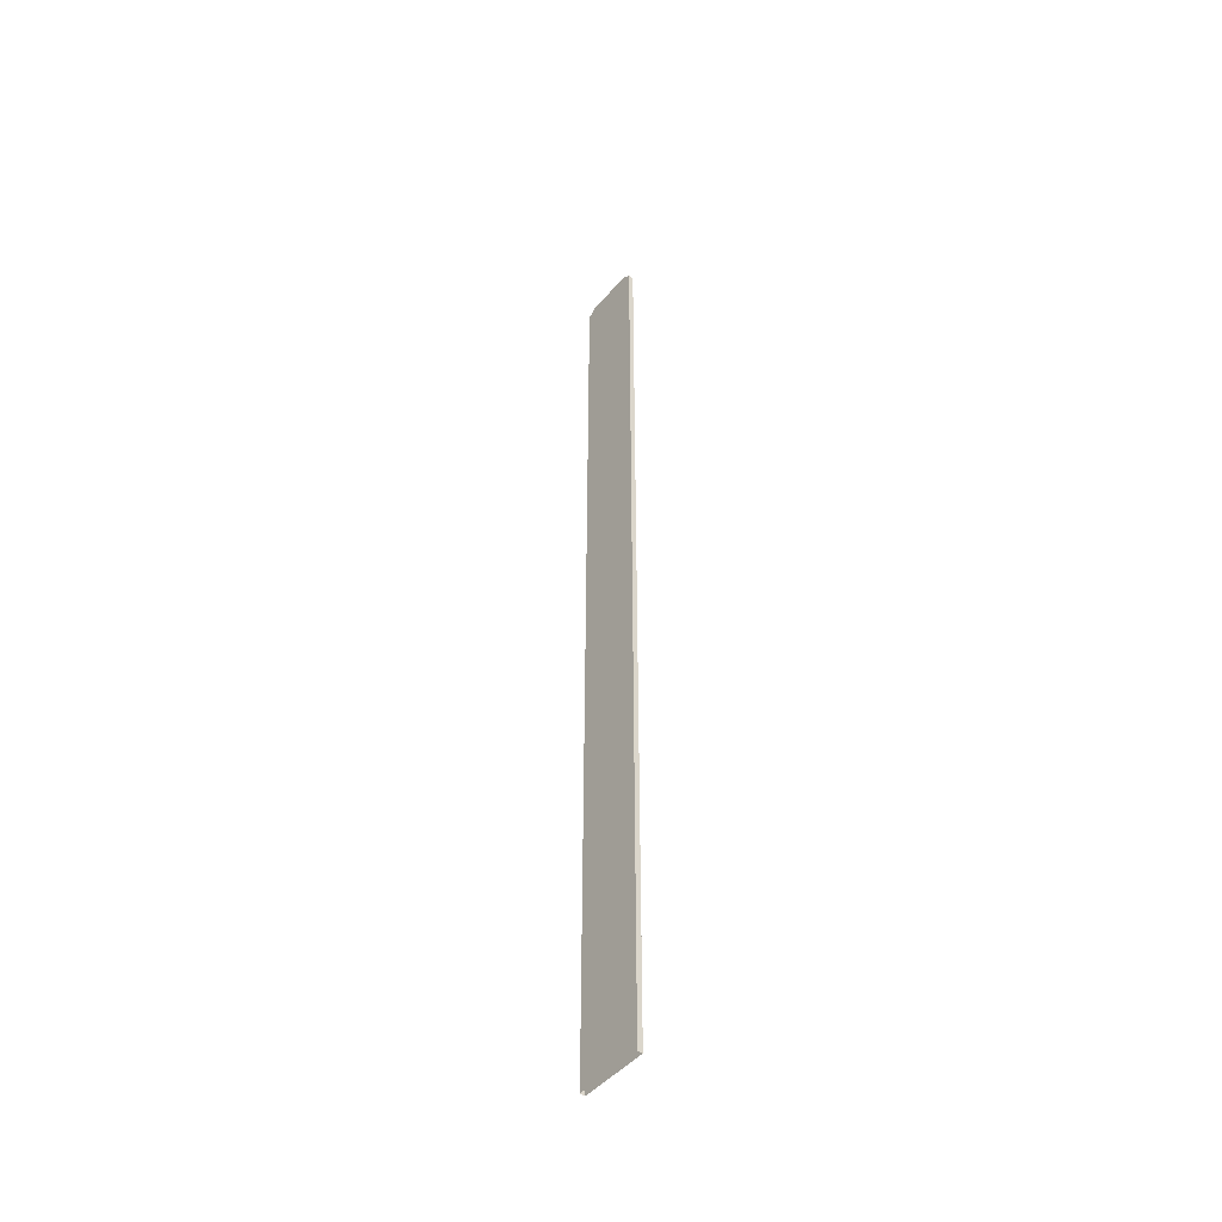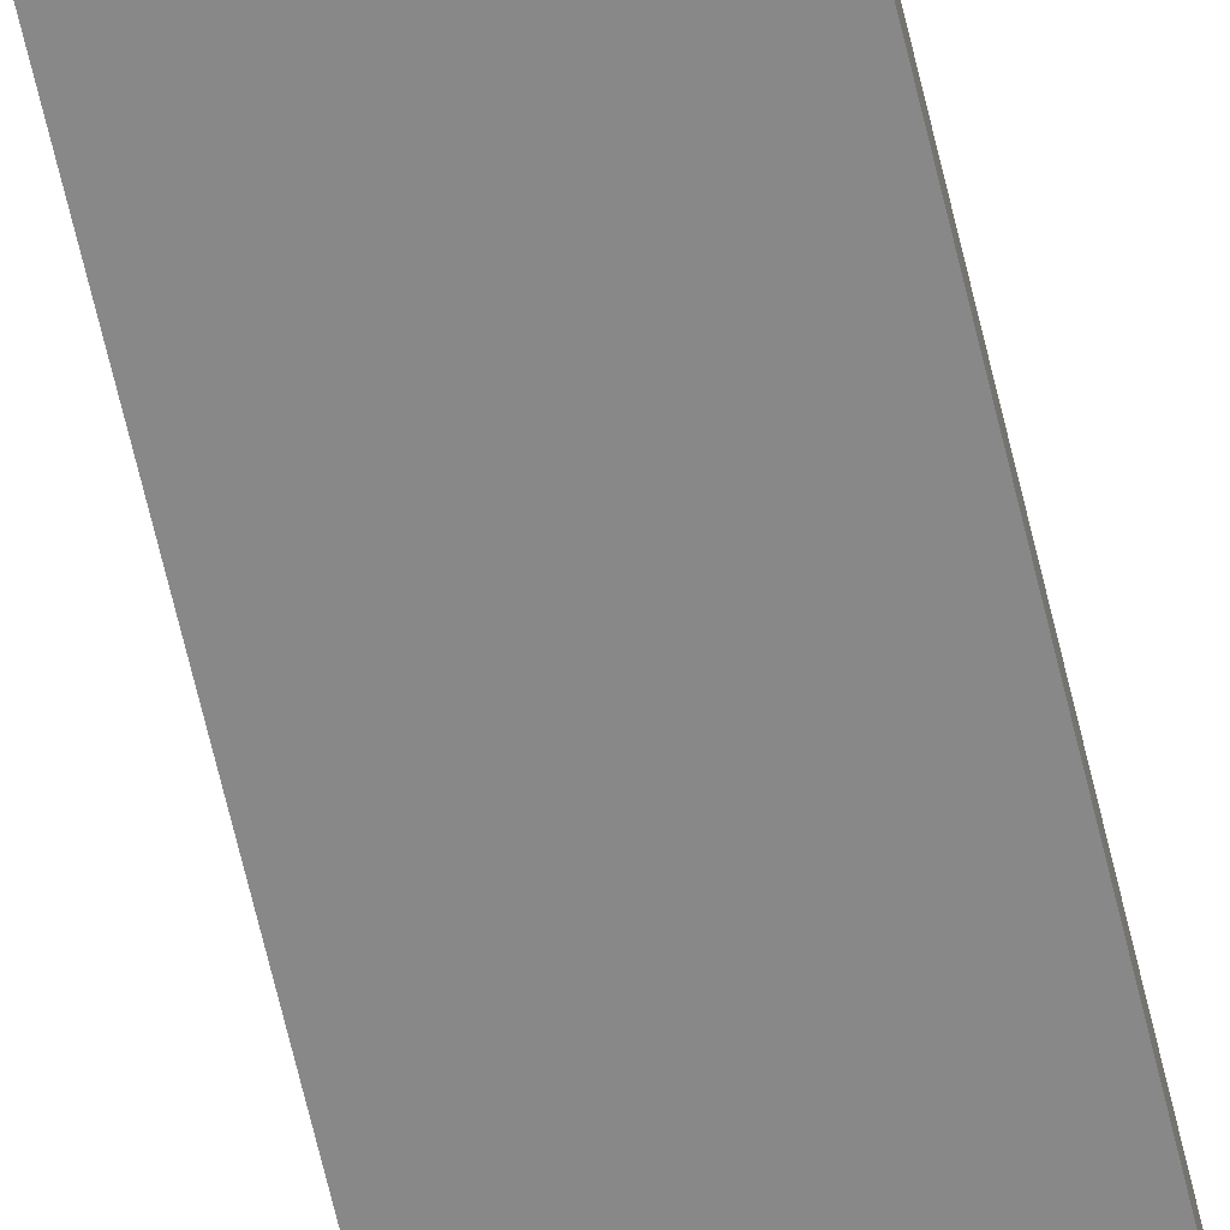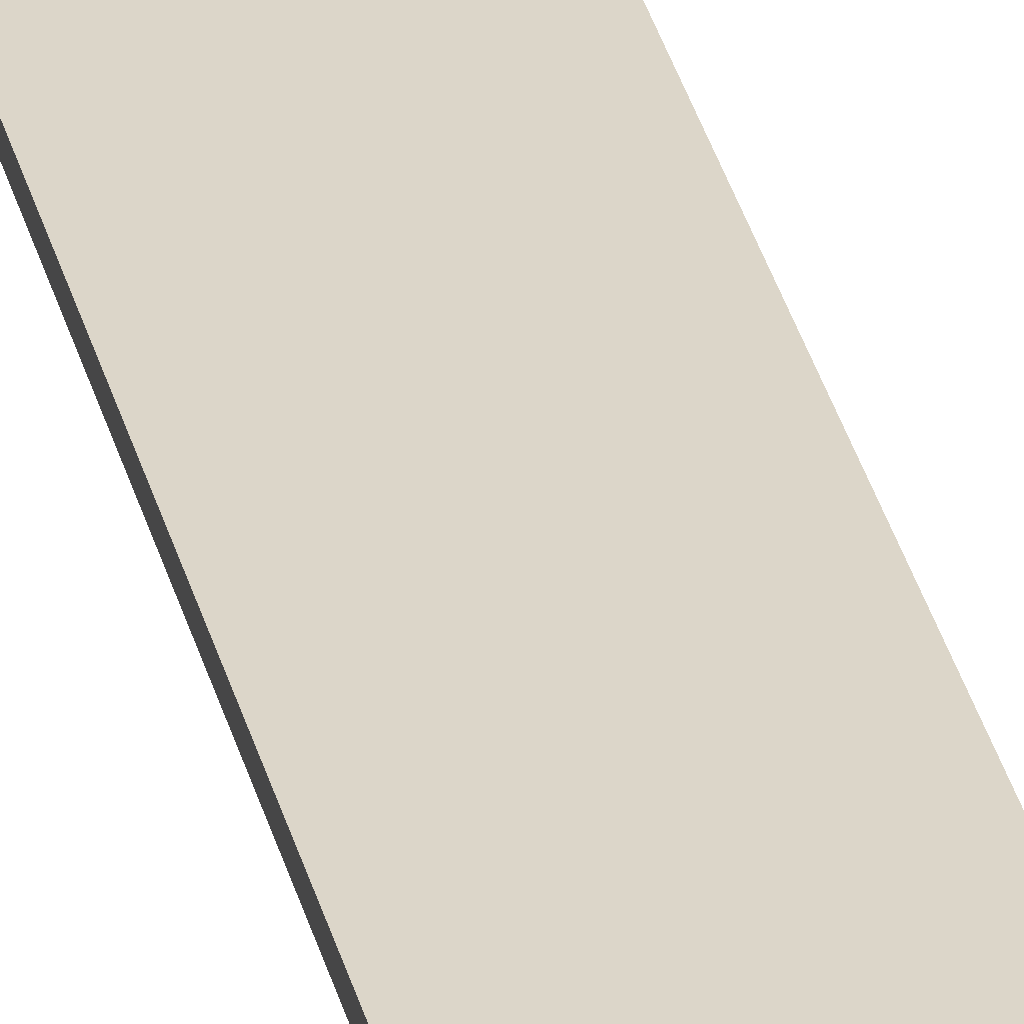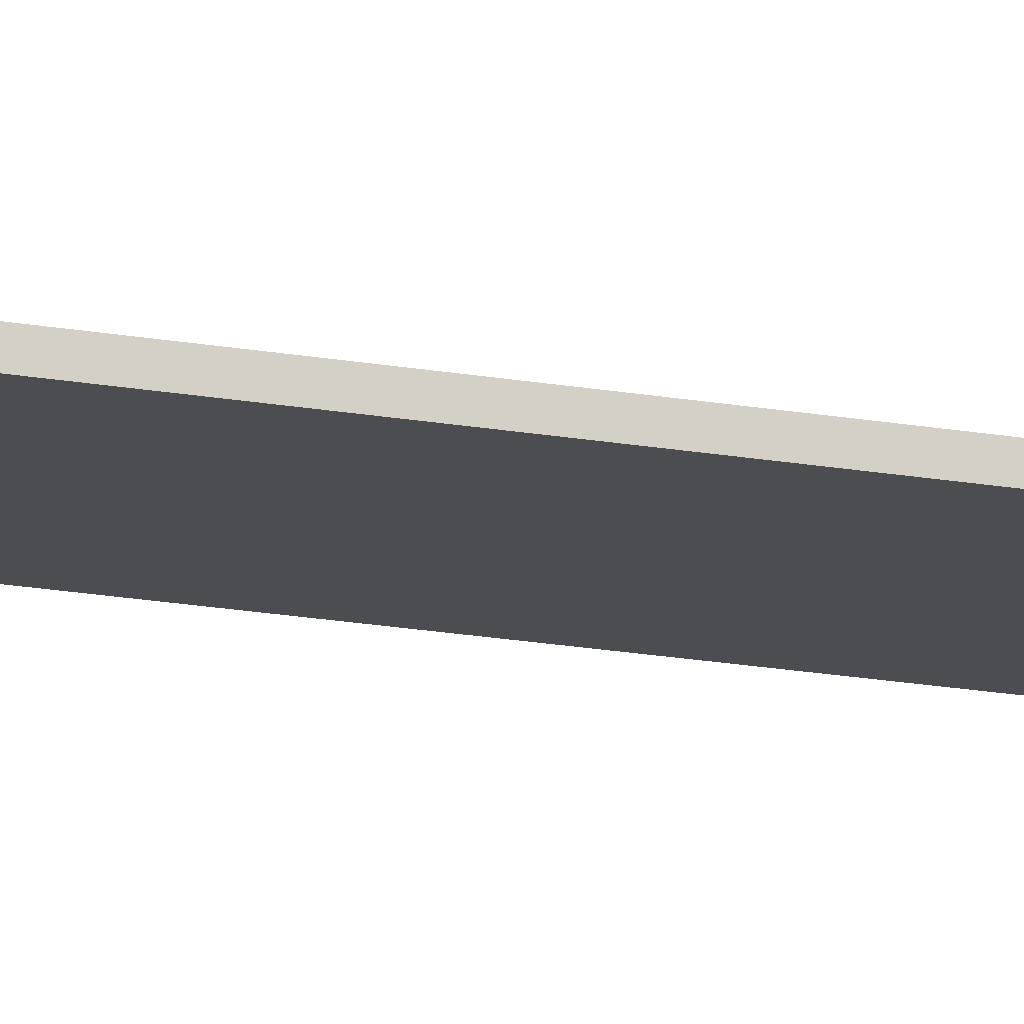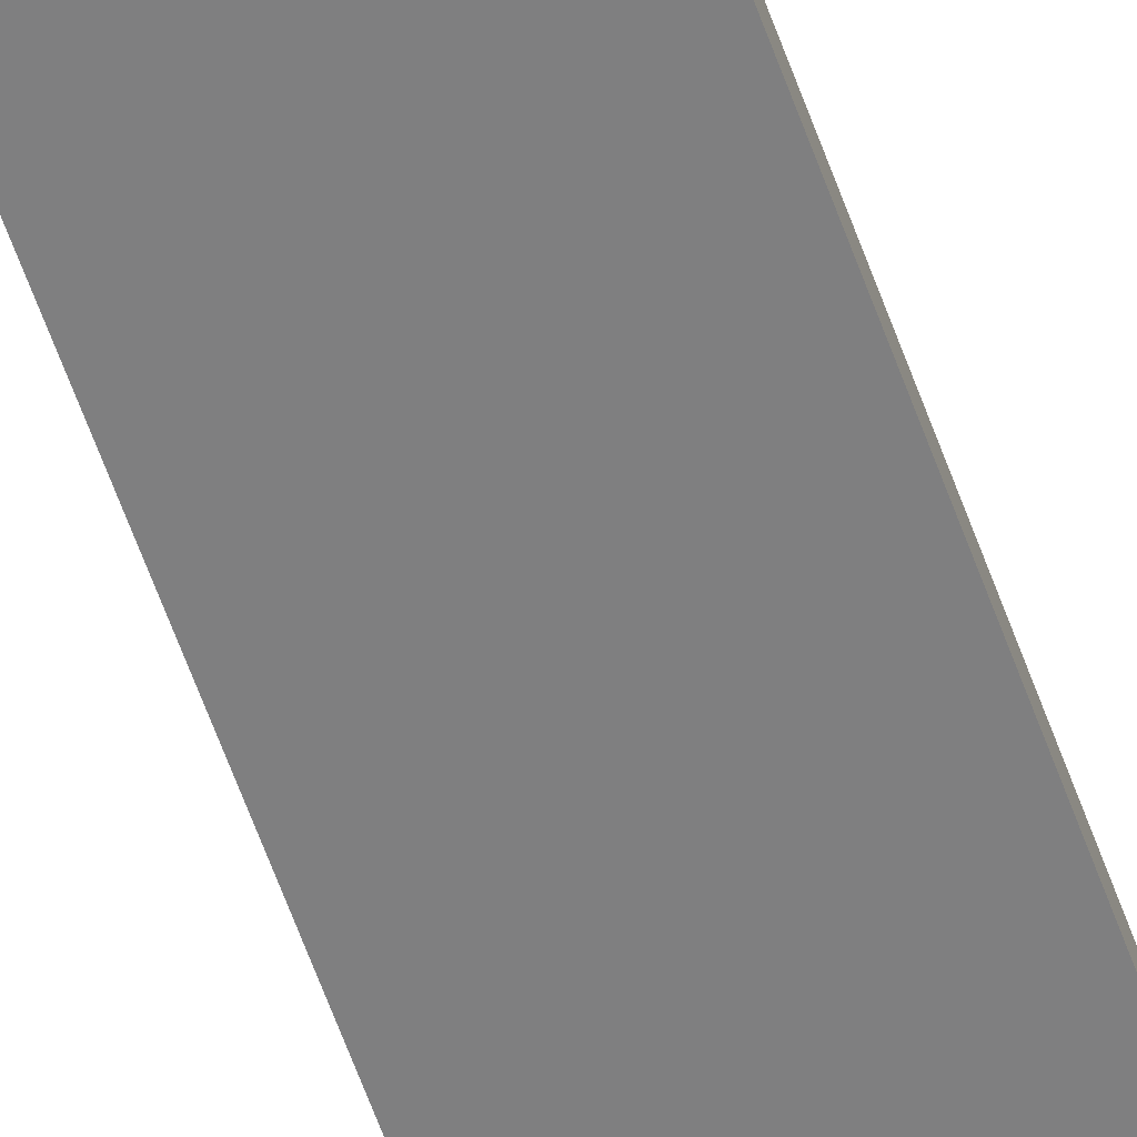
<metadata>
{"format":"obj","ext":"obj","renderer":"f3d","projection":"perspective","resolution":1024,"background":"white","views":[{"elev":-46.6,"azim":-127.9,"up":"+Z"},{"elev":-62.7,"azim":-167.2,"up":"+Y"},{"elev":30.2,"azim":-12.4,"up":"+Y"},{"elev":-16.0,"azim":-112.0,"up":"+Y"},{"elev":-59.8,"azim":19.3,"up":"+Y"}]}
</metadata>
<code>
o Plane.002
v -0.0826 0.006195 0
v 0.0826 0.006195 0
v -0.0826 0.006195 2.354
v 0.0826 0.006195 2.354
v -0.06198 0.006195 0
v 0.06198 0.006195 0
v -0.06198 0.006195 2.372
v 0.06198 0.006195 2.372
v -0.0826 -0.006195 0
v 0.0826 -0.006195 0
v -0.0826 -0.006195 2.354
v 0.0826 -0.006195 2.354
v -0.06198 -0.006195 0
v 0.06198 -0.006195 0
v -0.06198 -0.006195 2.372
v 0.06198 -0.006195 2.372
f 5 3 7
f 6 4 2
f 5 8 6
f 13 11 9
f 12 14 10
f 16 13 14
f 16 4 8
f 9 3 1
f 12 2 4
f 11 7 3
f 15 8 7
f 5 1 3
f 6 8 4
f 5 7 8
f 13 15 11
f 12 16 14
f 16 15 13
f 16 12 4
f 9 11 3
f 12 10 2
f 11 15 7
f 15 16 8

</code>
